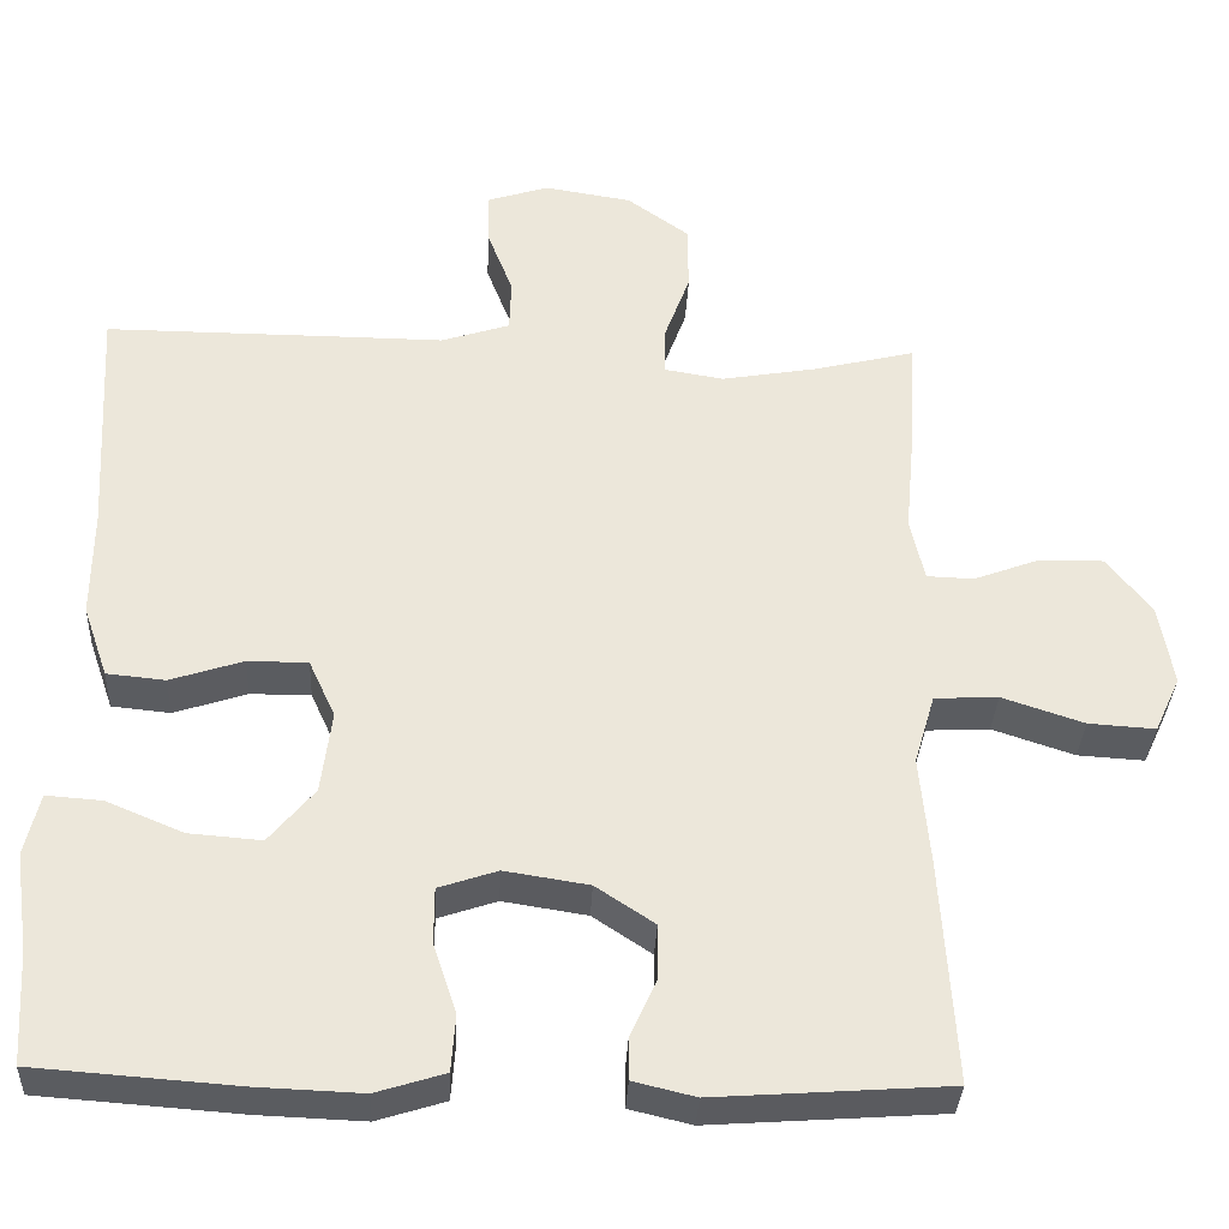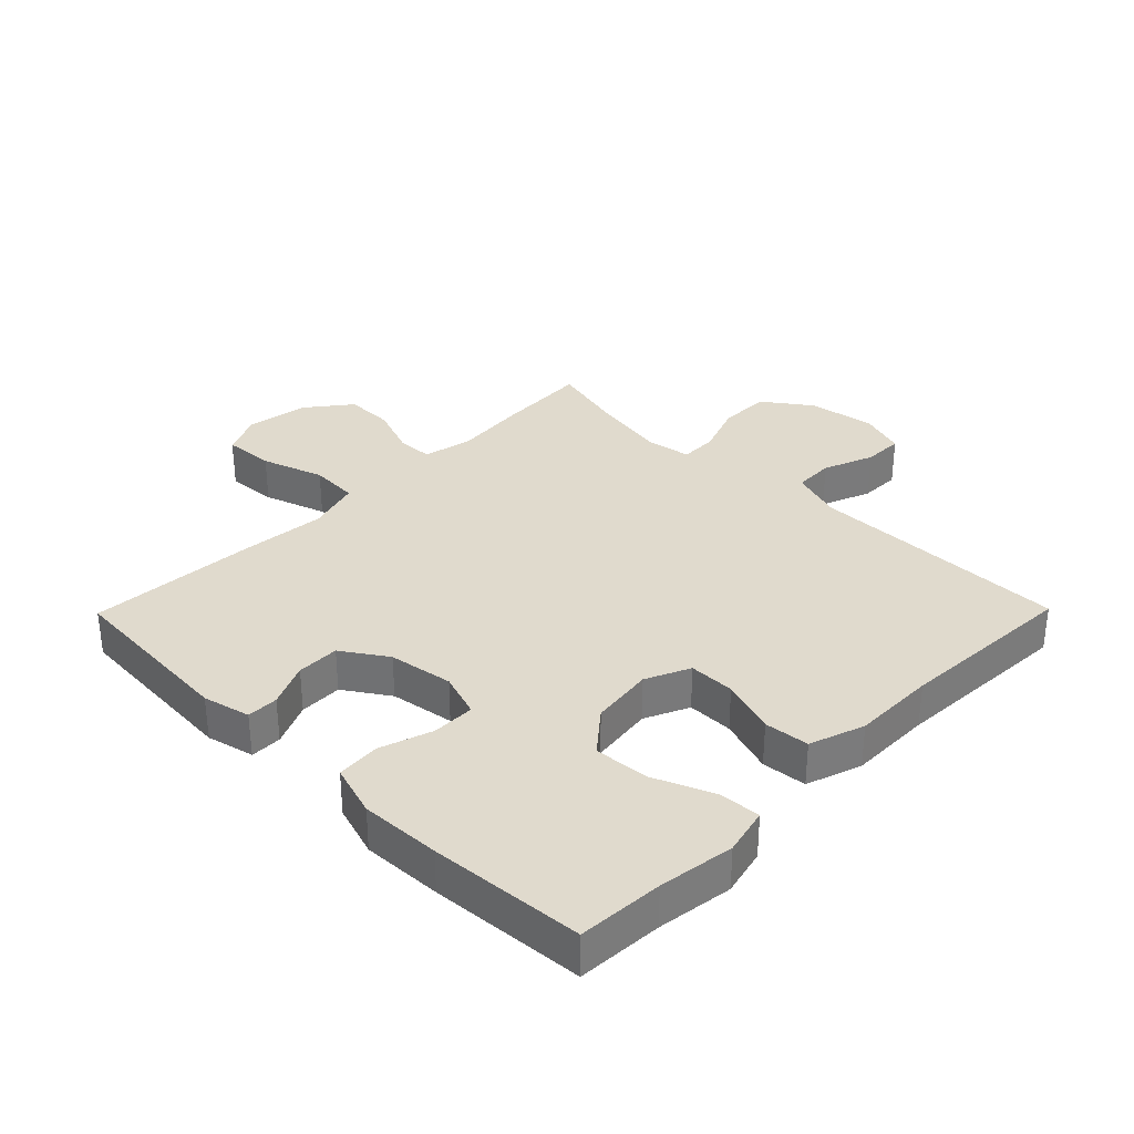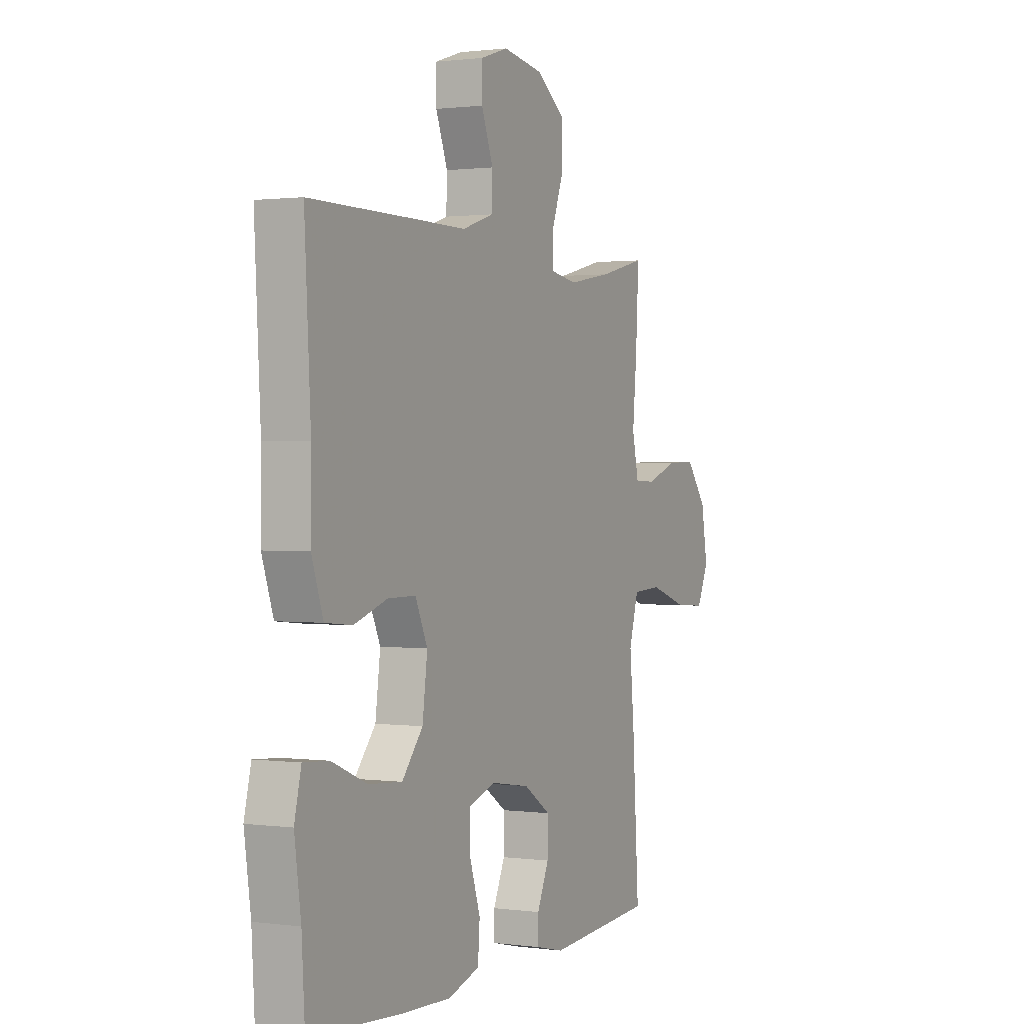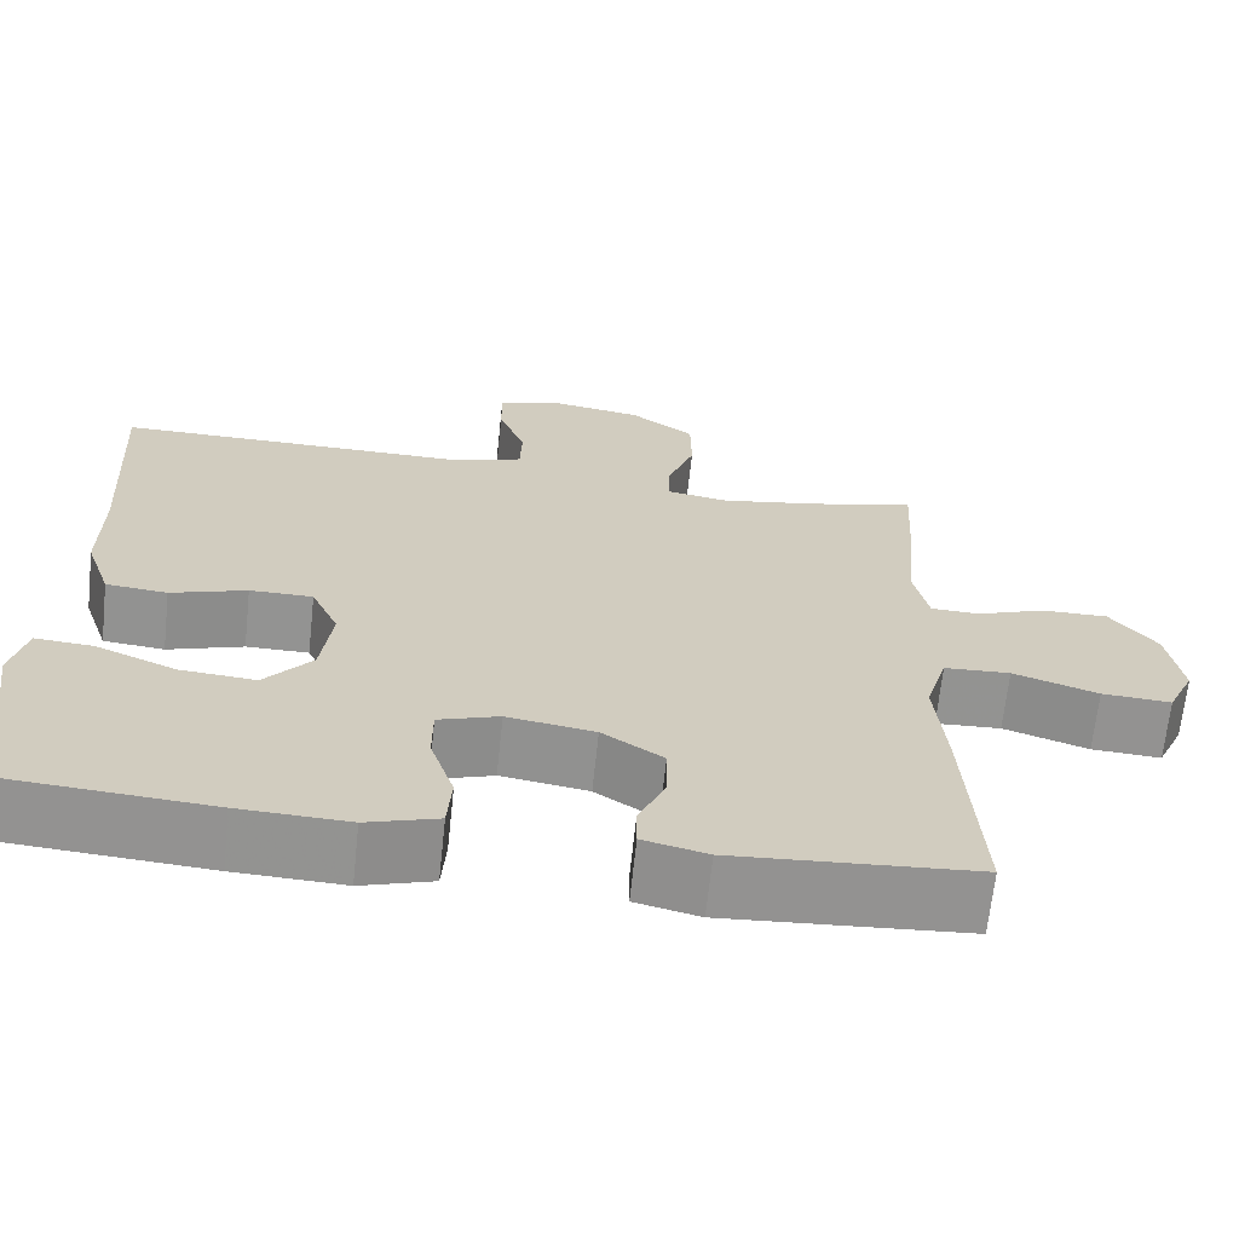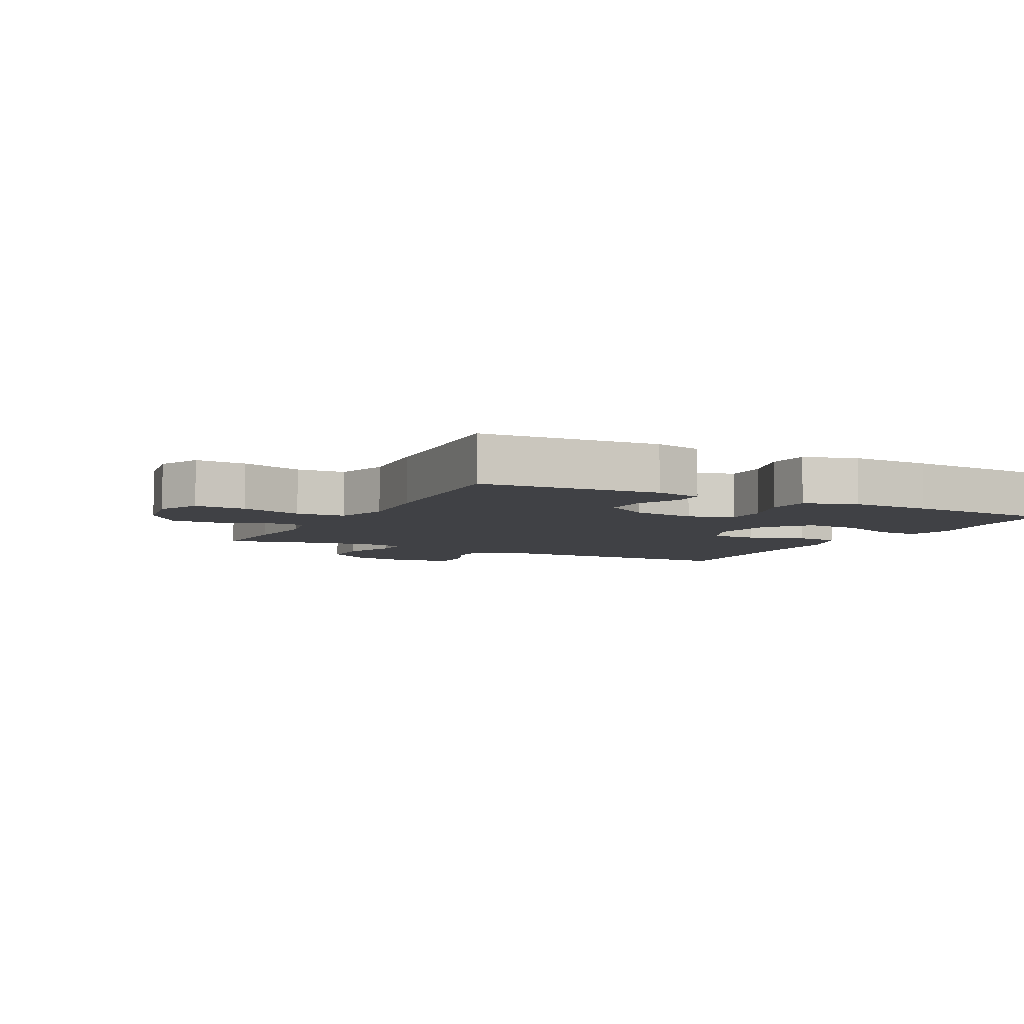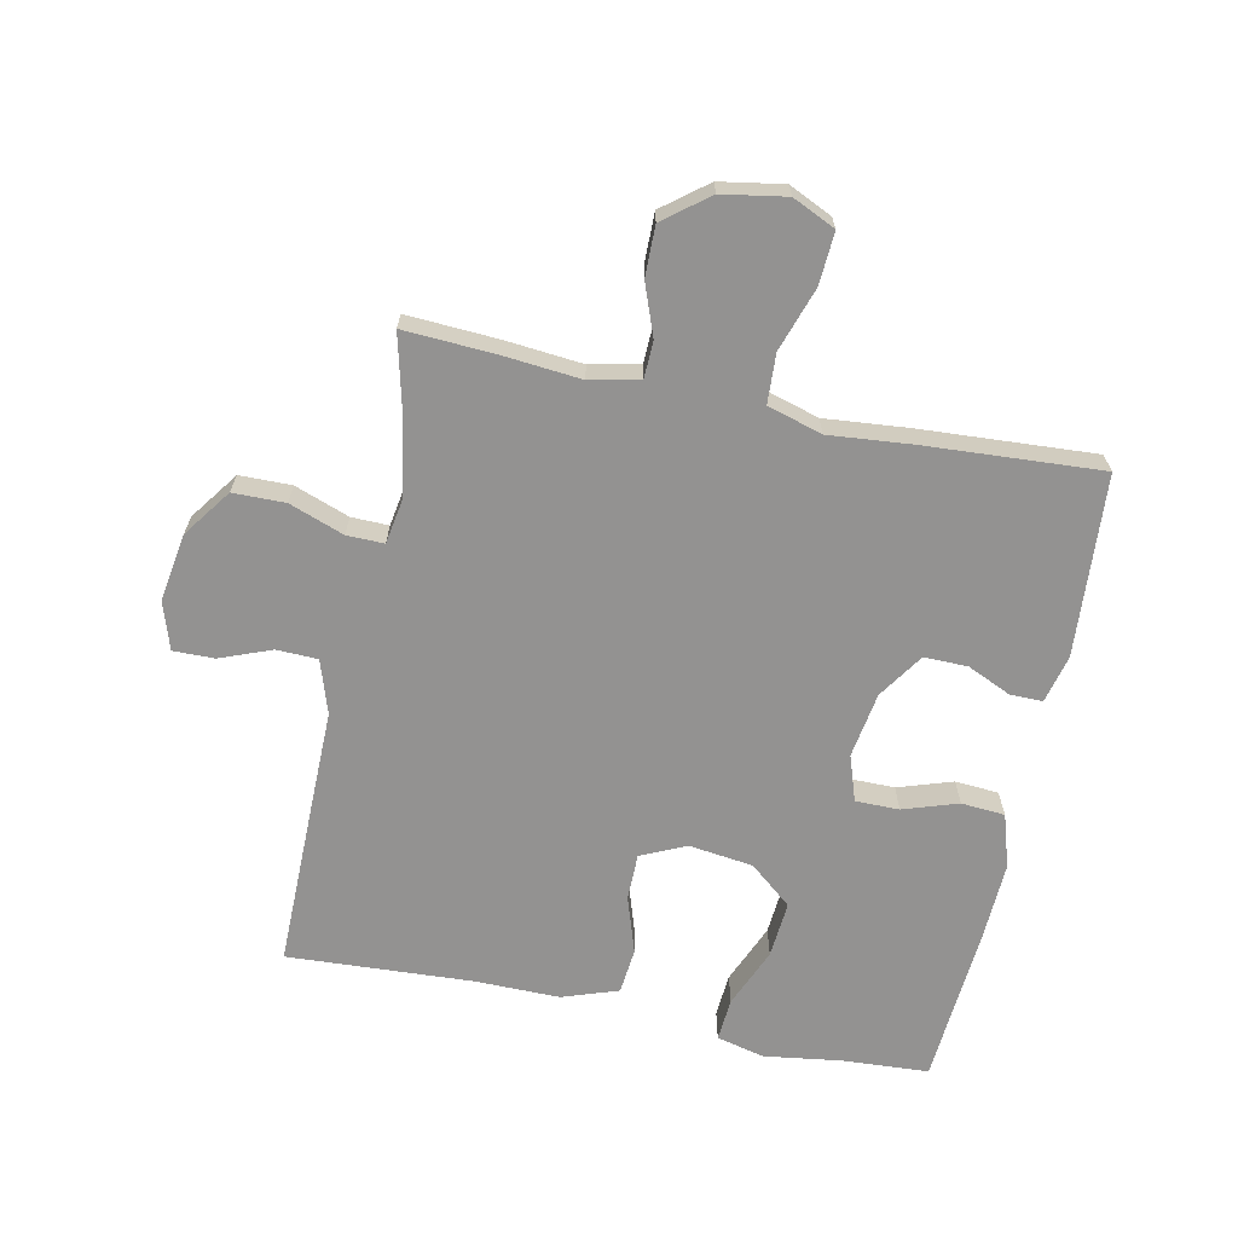
<metadata>
{"format":"obj","ext":"obj","renderer":"f3d","projection":"perspective","resolution":1024,"background":"white","views":[{"elev":-34.2,"azim":-2.7,"up":"+Z"},{"elev":33.0,"azim":-135.5,"up":"+Y"},{"elev":1.0,"azim":-63.8,"up":"+Z"},{"elev":-66.6,"azim":-6.1,"up":"+Z"},{"elev":-5.9,"azim":152.9,"up":"+Y"},{"elev":-66.5,"azim":78.2,"up":"+Y"}]}
</metadata>
<code>
v 0.5 0.07 -0.5
v 0.218 0.07 -0.52
v 0.143 0.07 -0.502
v 0.143 0.07 -0.452
v 0.174 0.07 -0.383
v 0.175 0.07 -0.315
v 0.104 0.07 -0.268
v 0.002 0.07 -0.252
v -0.069 0.07 -0.276
v -0.069 0.07 -0.344
v -0.041 0.07 -0.429
v -0.046 0.07 -0.497
v -0.129 0.07 -0.523
v -0.256 0.07 -0.518
v -0.5 0.07 -0.5
v -0.508 0.07 -0.365
v -0.525 0.07 -0.245
v -0.507 0.07 -0.17
v -0.44 0.07 -0.175
v -0.347 0.07 -0.214
v -0.259 0.07 -0.221
v -0.204 0.07 -0.155
v -0.191 0.07 -0.055
v -0.223 0.07 0.015
v -0.296 0.07 0.015
v -0.384 0.07 -0.014
v -0.455 0.07 -0.007
v -0.485 0.07 0.08
v -0.484 0.07 0.212
v -0.5 0.07 0.5
v -0.215 0.07 0.499
v -0.087 0.07 0.498
v -0.004 0.07 0.525
v -0.002 0.07 0.589
v -0.033 0.07 0.669
v -0.034 0.07 0.733
v 0.04 0.07 0.757
v 0.146 0.07 0.74
v 0.221 0.07 0.686
v 0.222 0.07 0.605
v 0.191 0.07 0.52
v 0.19 0.07 0.462
v 0.262 0.07 0.45
v 0.377 0.07 0.47
v 0.5 0.07 0.5
v 0.492 0.07 0.356
v 0.481 0.07 0.237
v 0.498 0.07 0.16
v 0.555 0.07 0.158
v 0.635 0.07 0.188
v 0.713 0.07 0.189
v 0.767 0.07 0.12
v 0.784 0.07 0.021
v 0.753 0.07 -0.046
v 0.672 0.07 -0.041
v 0.573 0.07 -0.008
v 0.496 0.07 -0.012
v 0.471 0.07 -0.097
v 0.483 0.07 -0.227
v 0.5 0 -0.5
v 0.218 0 -0.52
v 0.143 0 -0.502
v 0.143 0 -0.452
v 0.174 0 -0.383
v 0.175 0 -0.315
v 0.104 0 -0.268
v 0.002 0 -0.252
v -0.069 0 -0.276
v -0.069 0 -0.344
v -0.041 0 -0.429
v -0.046 0 -0.497
v -0.129 0 -0.523
v -0.256 0 -0.518
v -0.5 0 -0.5
v -0.508 0 -0.365
v -0.525 0 -0.245
v -0.507 0 -0.17
v -0.44 0 -0.175
v -0.347 0 -0.214
v -0.259 0 -0.221
v -0.204 0 -0.155
v -0.191 0 -0.055
v -0.223 0 0.015
v -0.296 0 0.015
v -0.384 0 -0.014
v -0.455 0 -0.007
v -0.485 0 0.08
v -0.484 0 0.212
v -0.5 0 0.5
v -0.215 0 0.499
v -0.087 0 0.498
v -0.004 0 0.525
v -0.002 0 0.589
v -0.033 0 0.669
v -0.034 0 0.733
v 0.04 0 0.757
v 0.146 0 0.74
v 0.221 0 0.686
v 0.222 0 0.605
v 0.191 0 0.52
v 0.19 0 0.462
v 0.262 0 0.45
v 0.377 0 0.47
v 0.5 0 0.5
v 0.492 0 0.356
v 0.481 0 0.237
v 0.498 0 0.16
v 0.555 0 0.158
v 0.635 0 0.188
v 0.713 0 0.189
v 0.767 0 0.12
v 0.784 0 0.021
v 0.753 0 -0.046
v 0.672 0 -0.041
v 0.573 0 -0.008
v 0.496 0 -0.012
v 0.471 0 -0.097
v 0.483 0 -0.227
f 58 59 1 2
f 57 58 2 3
f 53 54 55 56
f 53 56 57
f 52 53 57
f 49 50 51 52
f 48 49 52 57
f 47 48 57 3
f 44 45 46 47
f 43 44 47
f 42 43 47
f 38 39 40 41
f 38 41 42
f 37 38 42
f 34 35 36 37
f 33 34 37 42
f 32 33 42 47
f 29 30 31 32
f 25 26 27 28
f 24 25 28 29
f 17 18 19 20
f 16 17 20 21
f 15 16 21
f 14 15 21
f 13 14 21 22
f 10 11 12 13
f 9 10 13 22
f 47 3 4 5
f 47 5 6
f 24 29 32 47
f 23 24 47 6
f 8 9 22 23
f 7 8 23
f 6 7 23
f 61 60 118 117
f 62 61 117 116
f 115 114 113 112
f 116 115 112
f 116 112 111
f 111 110 109 108
f 116 111 108 107
f 62 116 107 106
f 106 105 104 103
f 106 103 102
f 106 102 101
f 100 99 98 97
f 101 100 97
f 101 97 96
f 96 95 94 93
f 101 96 93 92
f 106 101 92 91
f 91 90 89 88
f 87 86 85 84
f 88 87 84 83
f 79 78 77 76
f 80 79 76 75
f 80 75 74
f 80 74 73
f 81 80 73 72
f 72 71 70 69
f 81 72 69 68
f 64 63 62 106
f 65 64 106
f 106 91 88 83
f 65 106 83 82
f 82 81 68 67
f 82 67 66
f 82 66 65
f 1 60 61 2
f 2 61 62 3
f 3 62 63 4
f 4 63 64 5
f 5 64 65 6
f 6 65 66 7
f 7 66 67 8
f 8 67 68 9
f 9 68 69 10
f 10 69 70 11
f 11 70 71 12
f 12 71 72 13
f 13 72 73 14
f 14 73 74 15
f 15 74 75 16
f 16 75 76 17
f 17 76 77 18
f 18 77 78 19
f 19 78 79 20
f 20 79 80 21
f 21 80 81 22
f 22 81 82 23
f 23 82 83 24
f 24 83 84 25
f 25 84 85 26
f 26 85 86 27
f 27 86 87 28
f 28 87 88 29
f 29 88 89 30
f 30 89 90 31
f 31 90 91 32
f 32 91 92 33
f 33 92 93 34
f 34 93 94 35
f 35 94 95 36
f 36 95 96 37
f 37 96 97 38
f 38 97 98 39
f 39 98 99 40
f 40 99 100 41
f 41 100 101 42
f 42 101 102 43
f 43 102 103 44
f 44 103 104 45
f 45 104 105 46
f 46 105 106 47
f 47 106 107 48
f 48 107 108 49
f 49 108 109 50
f 50 109 110 51
f 51 110 111 52
f 52 111 112 53
f 53 112 113 54
f 54 113 114 55
f 55 114 115 56
f 56 115 116 57
f 57 116 117 58
f 58 117 118 59
f 59 118 60 1

</code>
